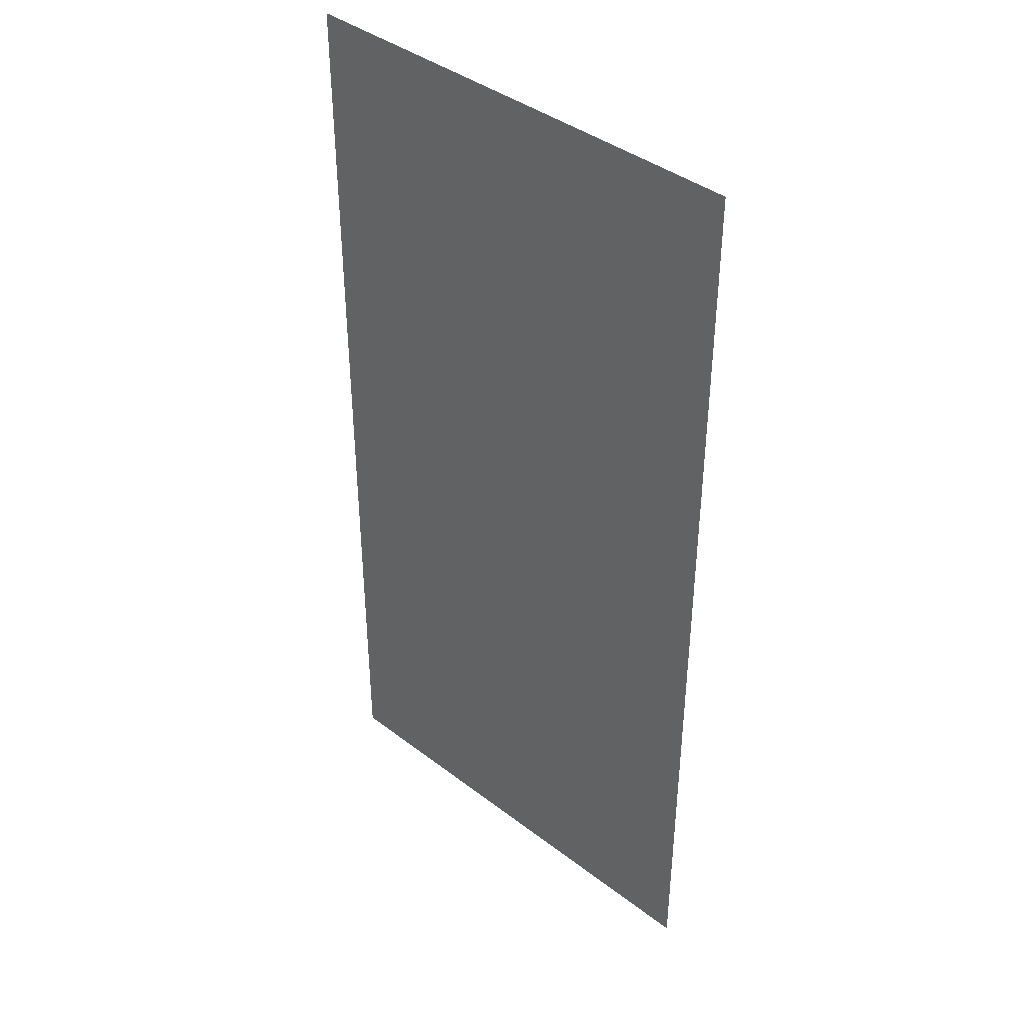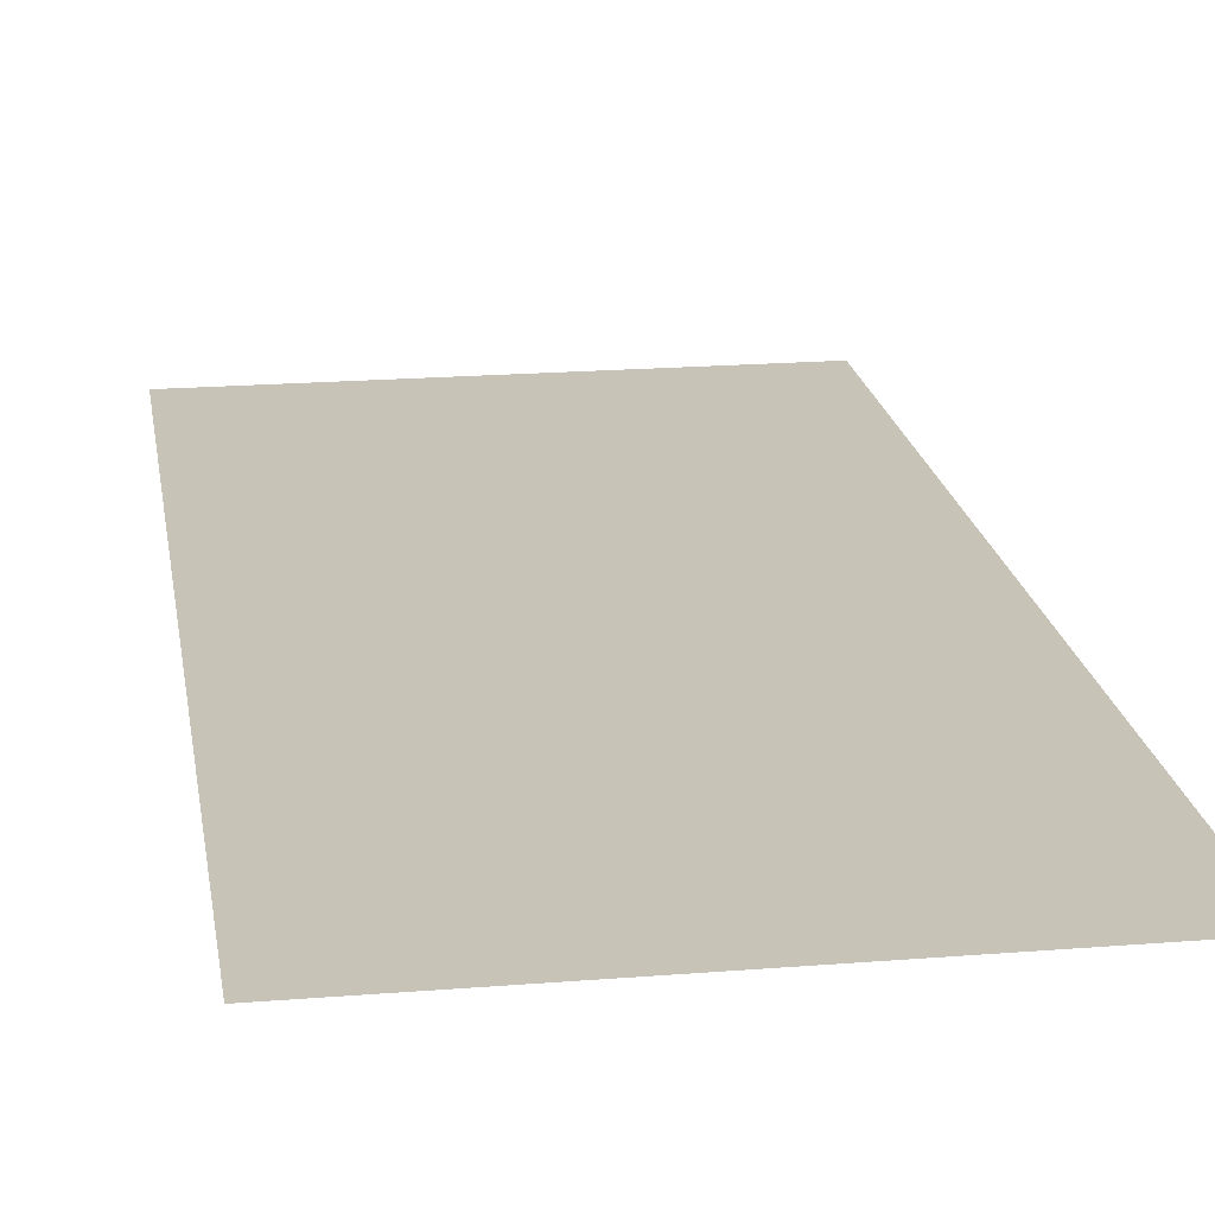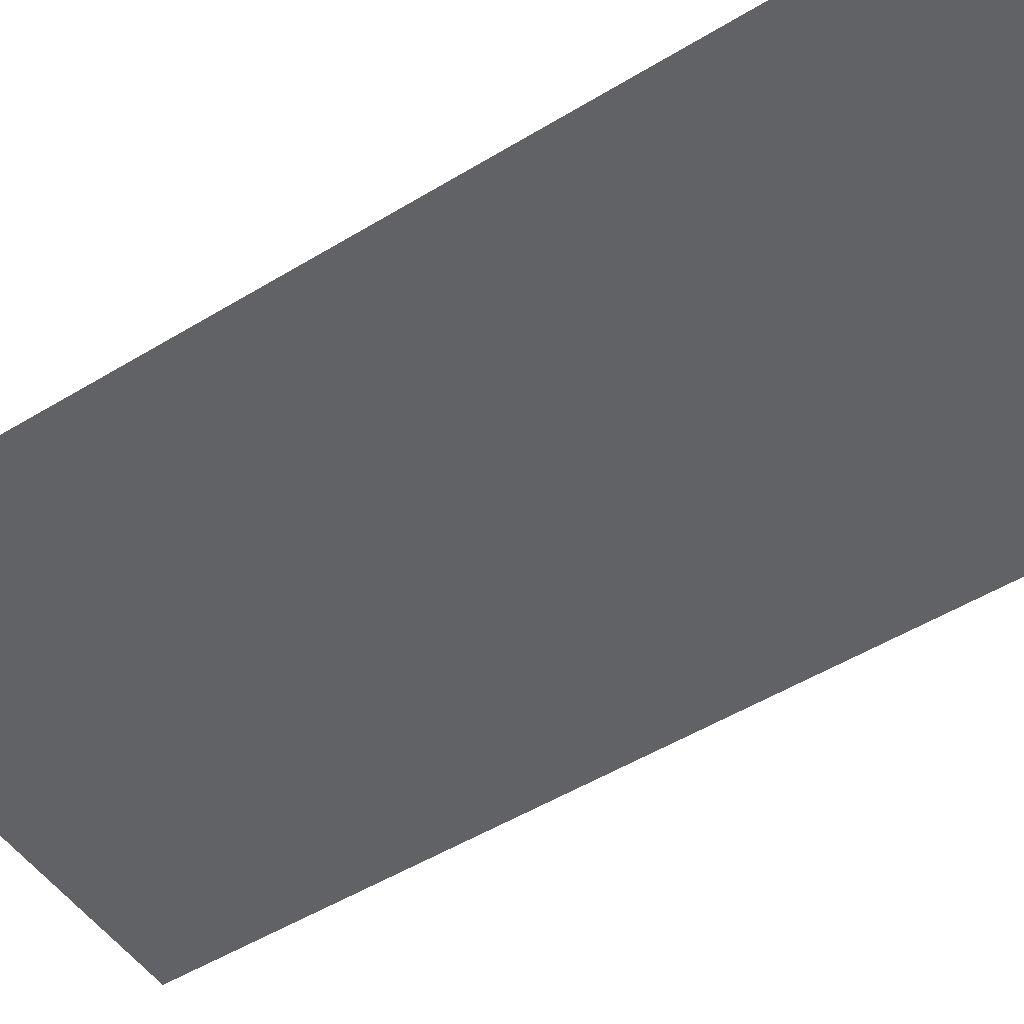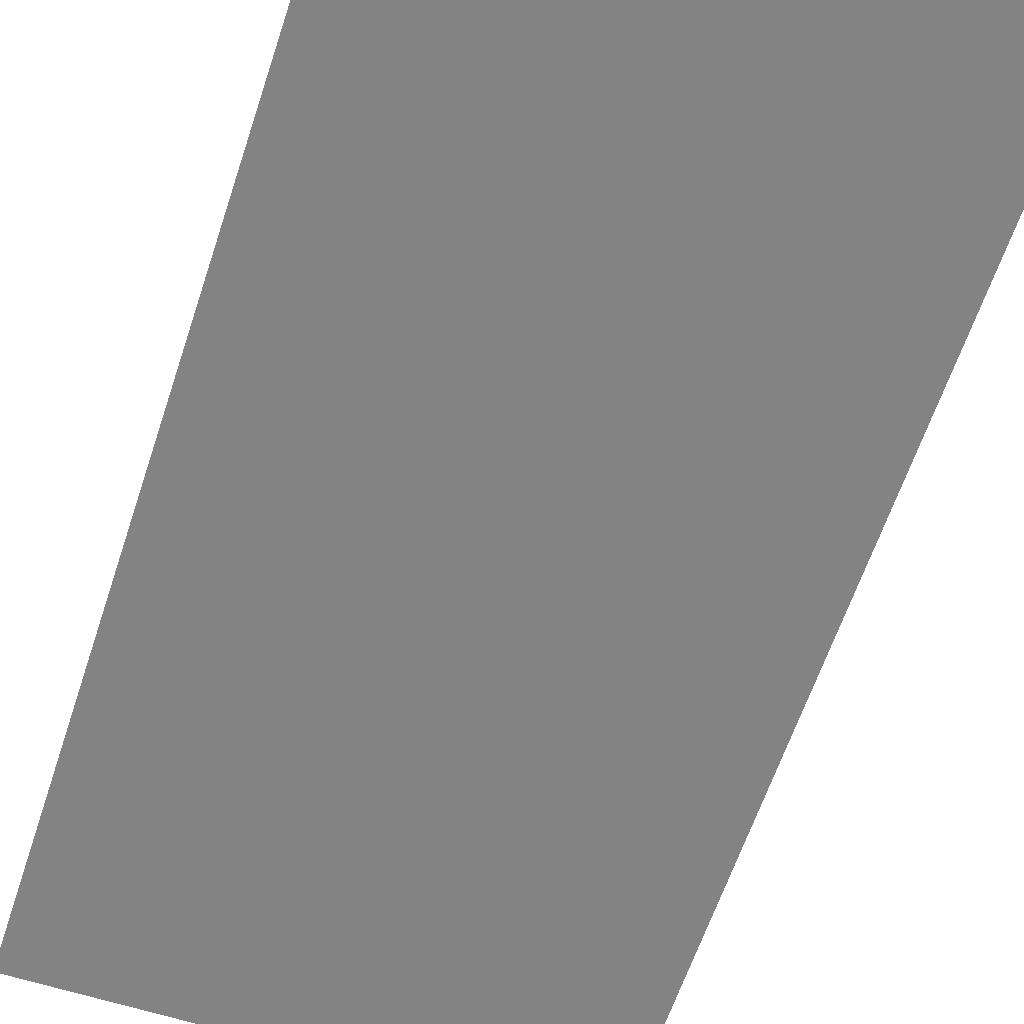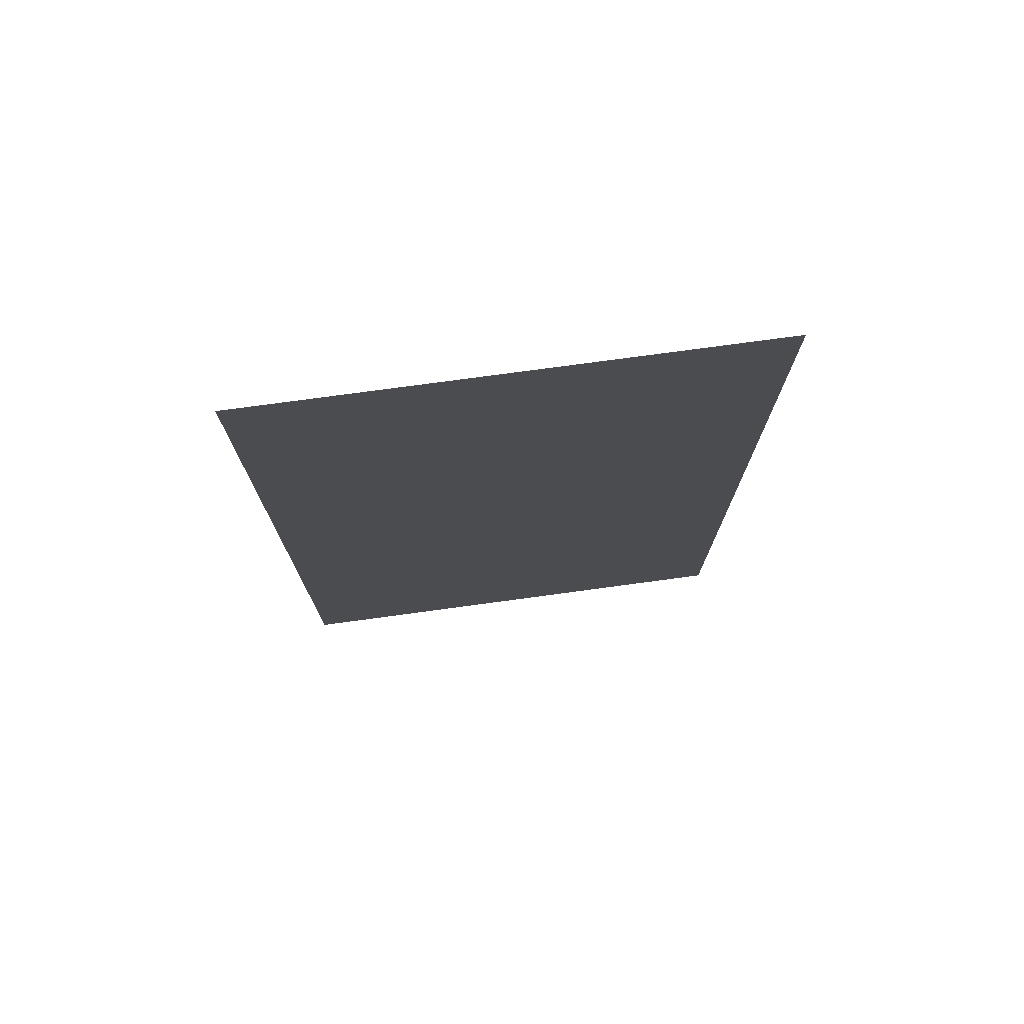
<metadata>
{"format":"obj","ext":"obj","renderer":"f3d","projection":"perspective","resolution":1024,"background":"white","views":[{"elev":40.5,"azim":-136.9,"up":"+Y"},{"elev":19.6,"azim":-8.6,"up":"+Z"},{"elev":-50.7,"azim":123.7,"up":"+Z"},{"elev":-61.1,"azim":161.9,"up":"+Z"},{"elev":76.5,"azim":-7.7,"up":"+Y"}]}
</metadata>
<code>
v -44800 -6400 0
v -48000 -6400 0
v -48000 -3200 0
v -44800 -3200 0
v -44800 -9600 0
v -48000 -9600 0
v -48000 -6400 0
v -44800 -6400 0
g Shop_mesh_0003
f 1 2 3 4
f 5 6 7 8

</code>
